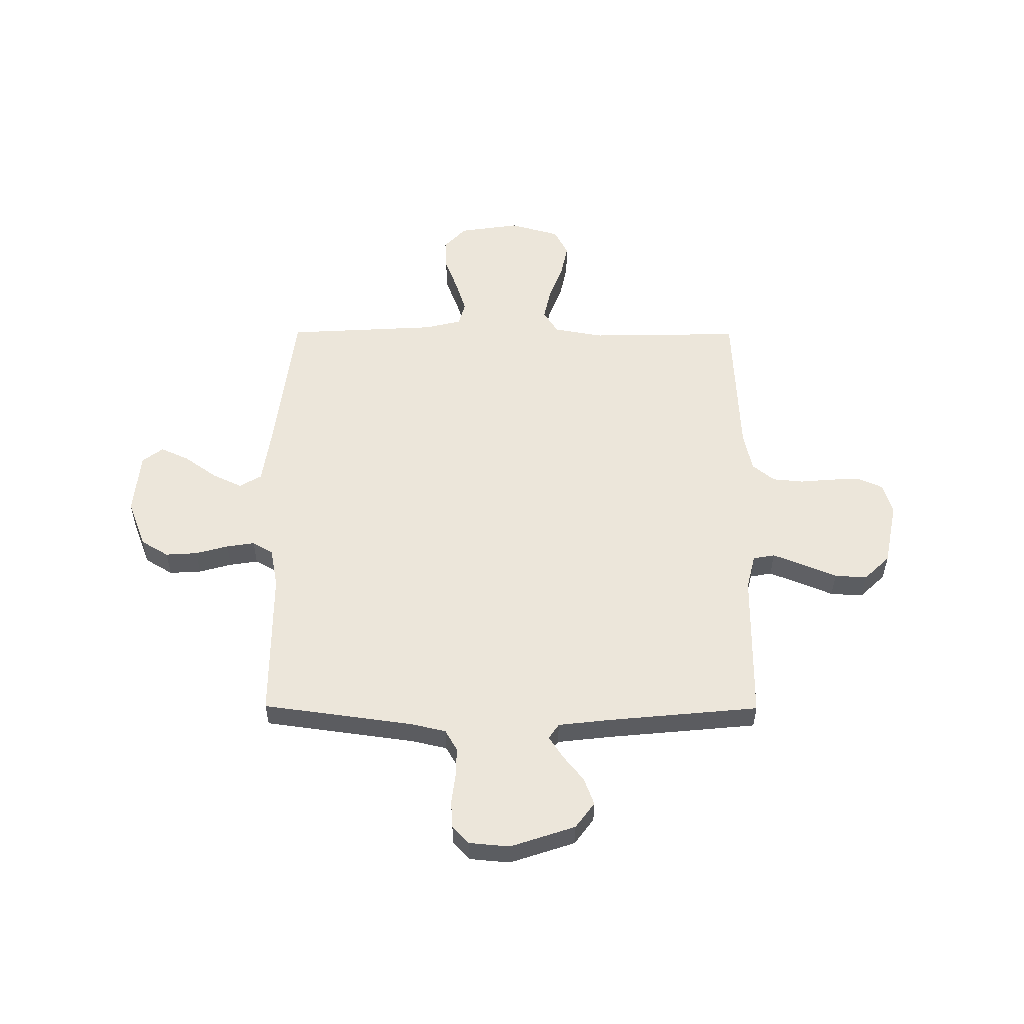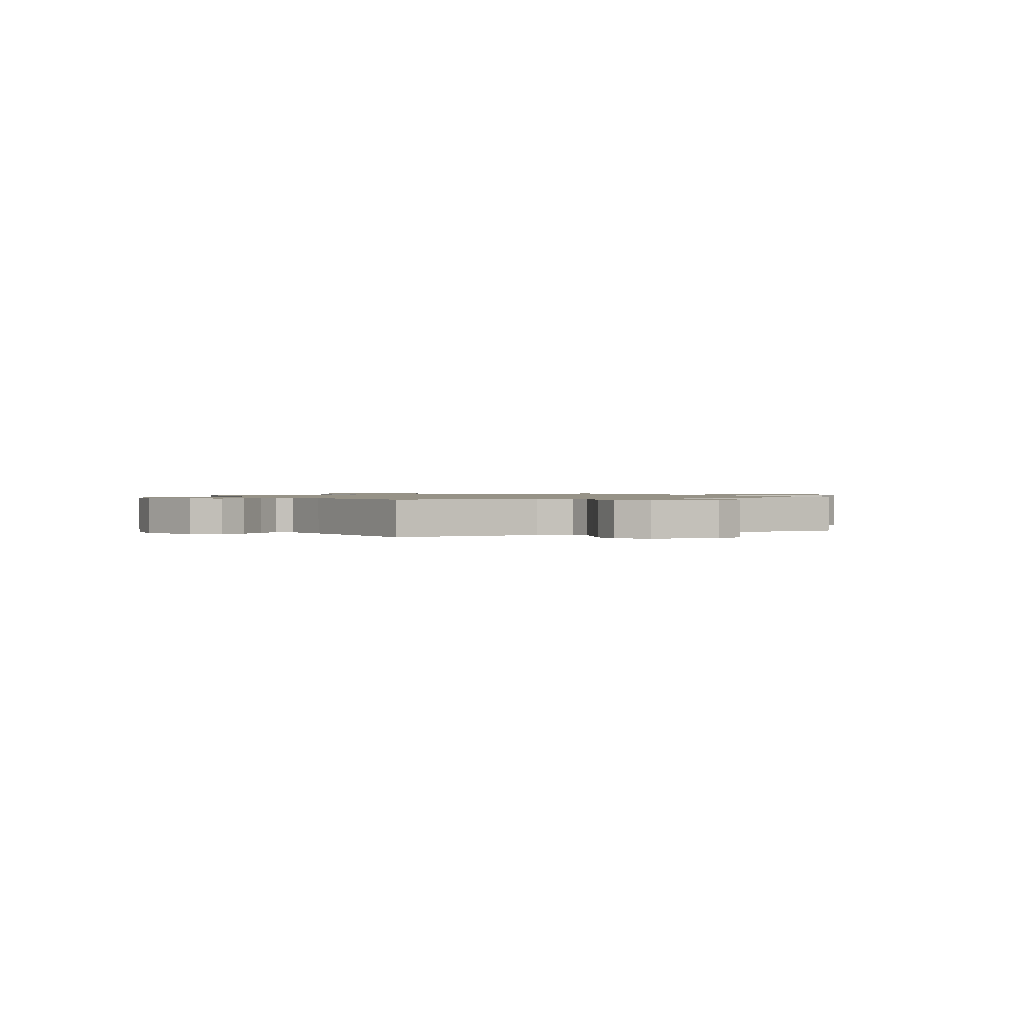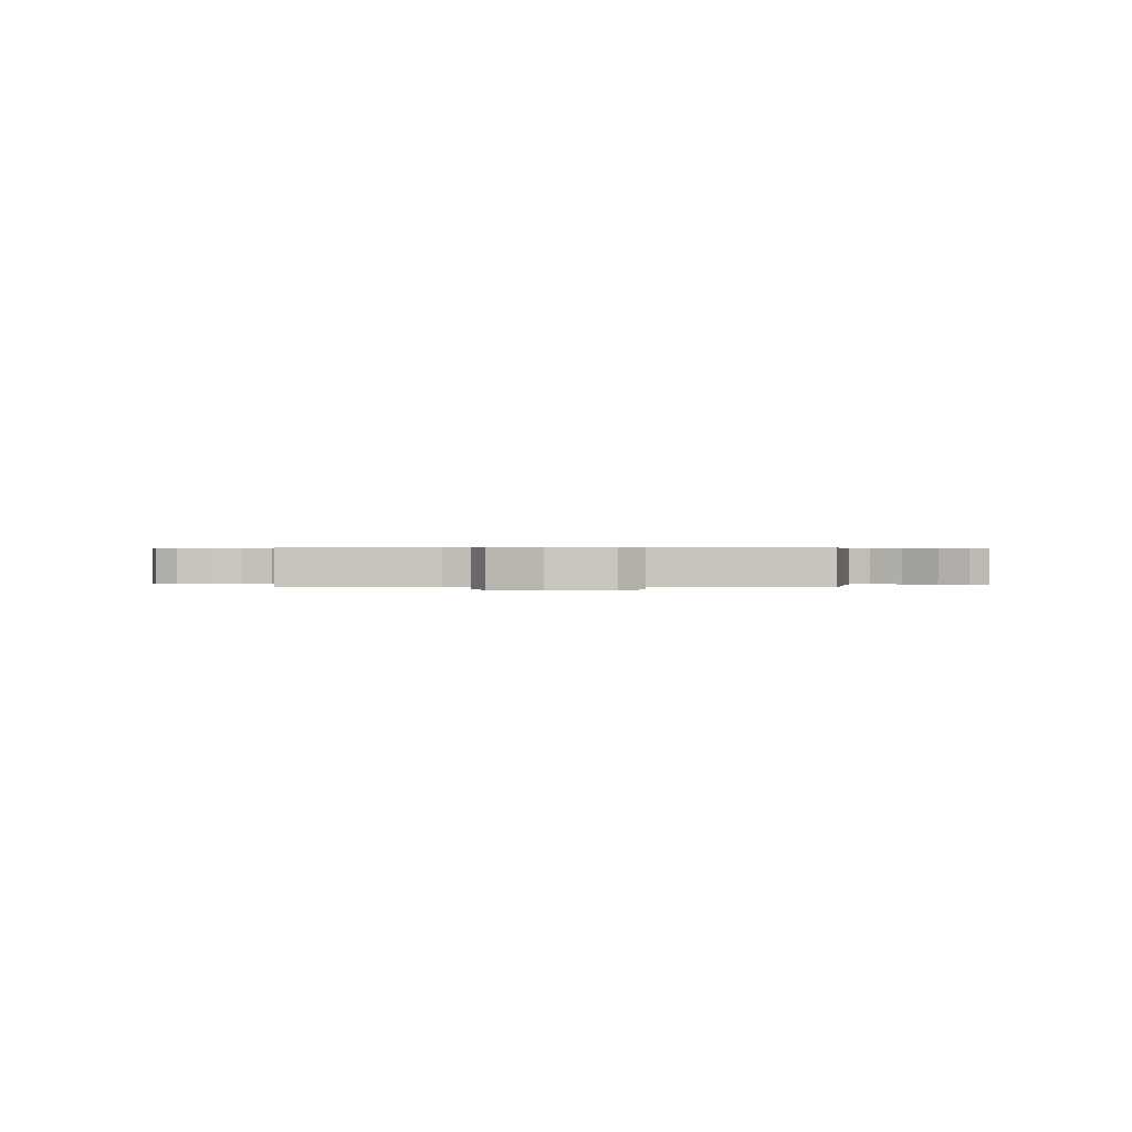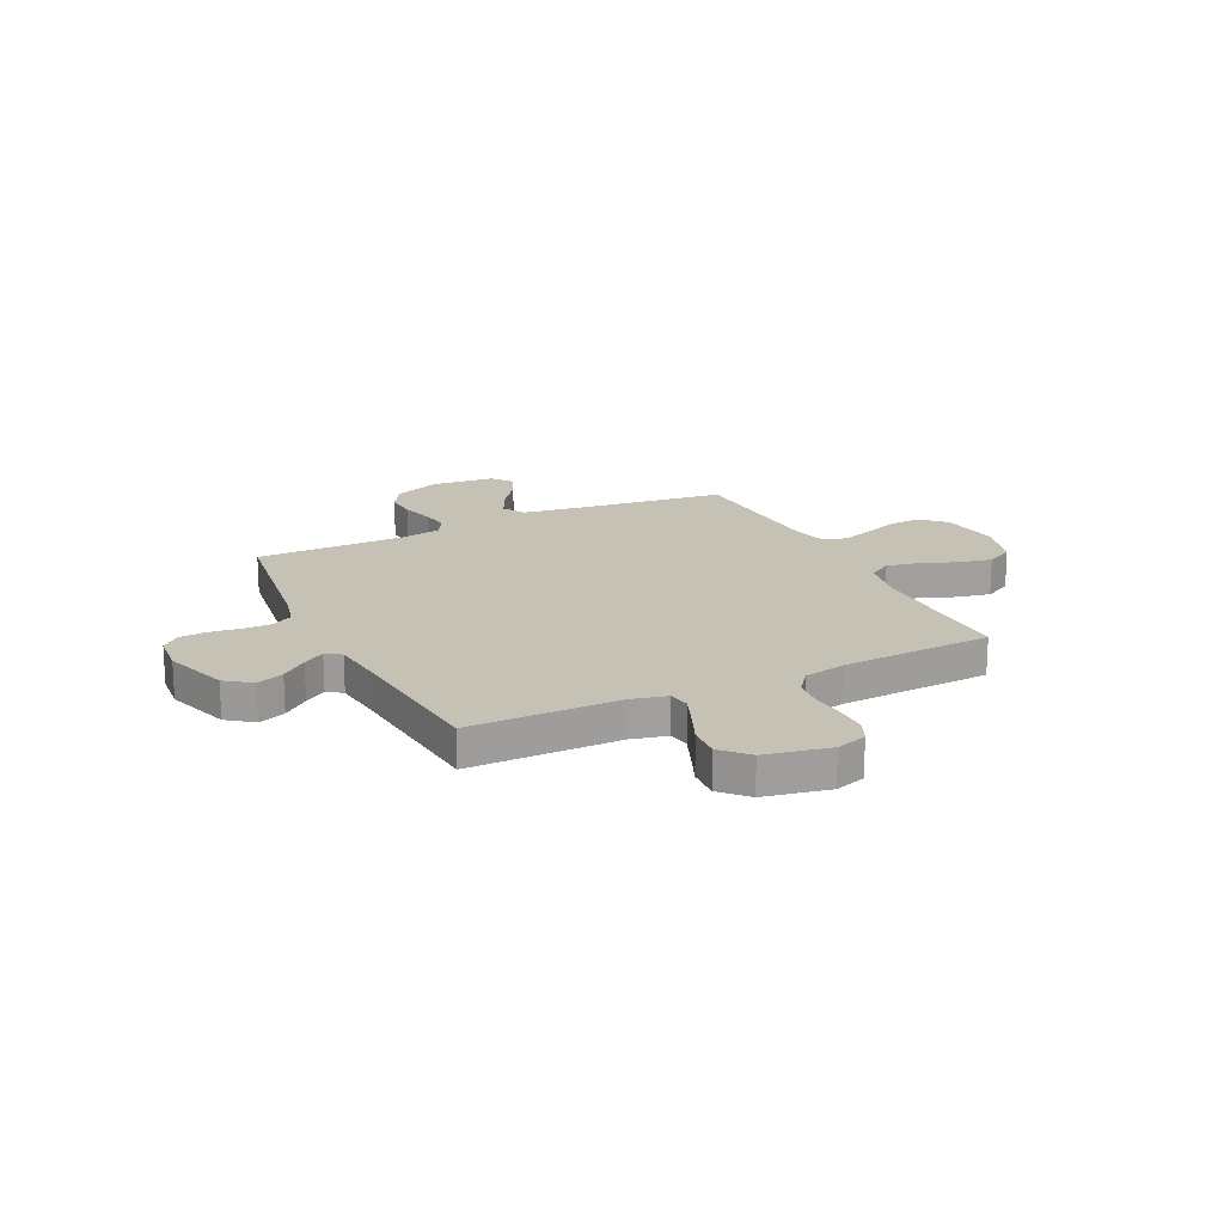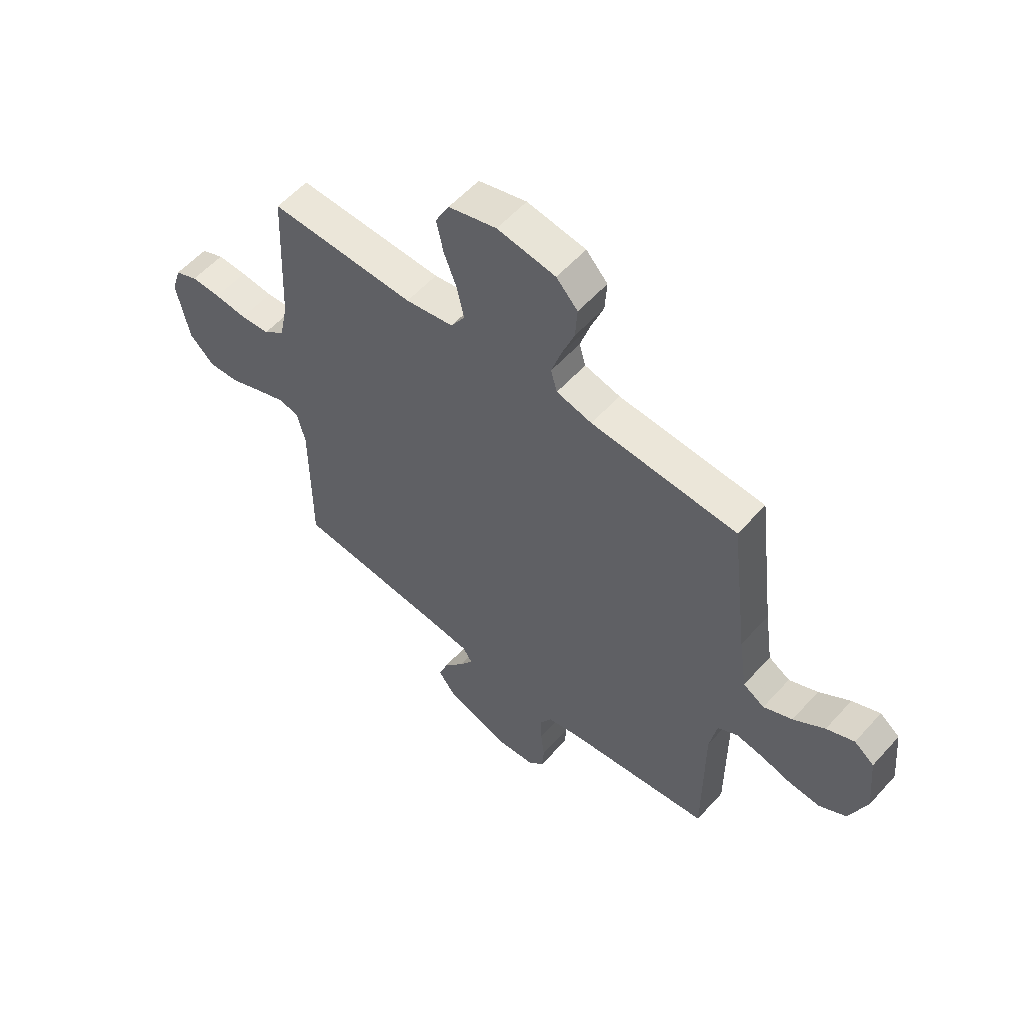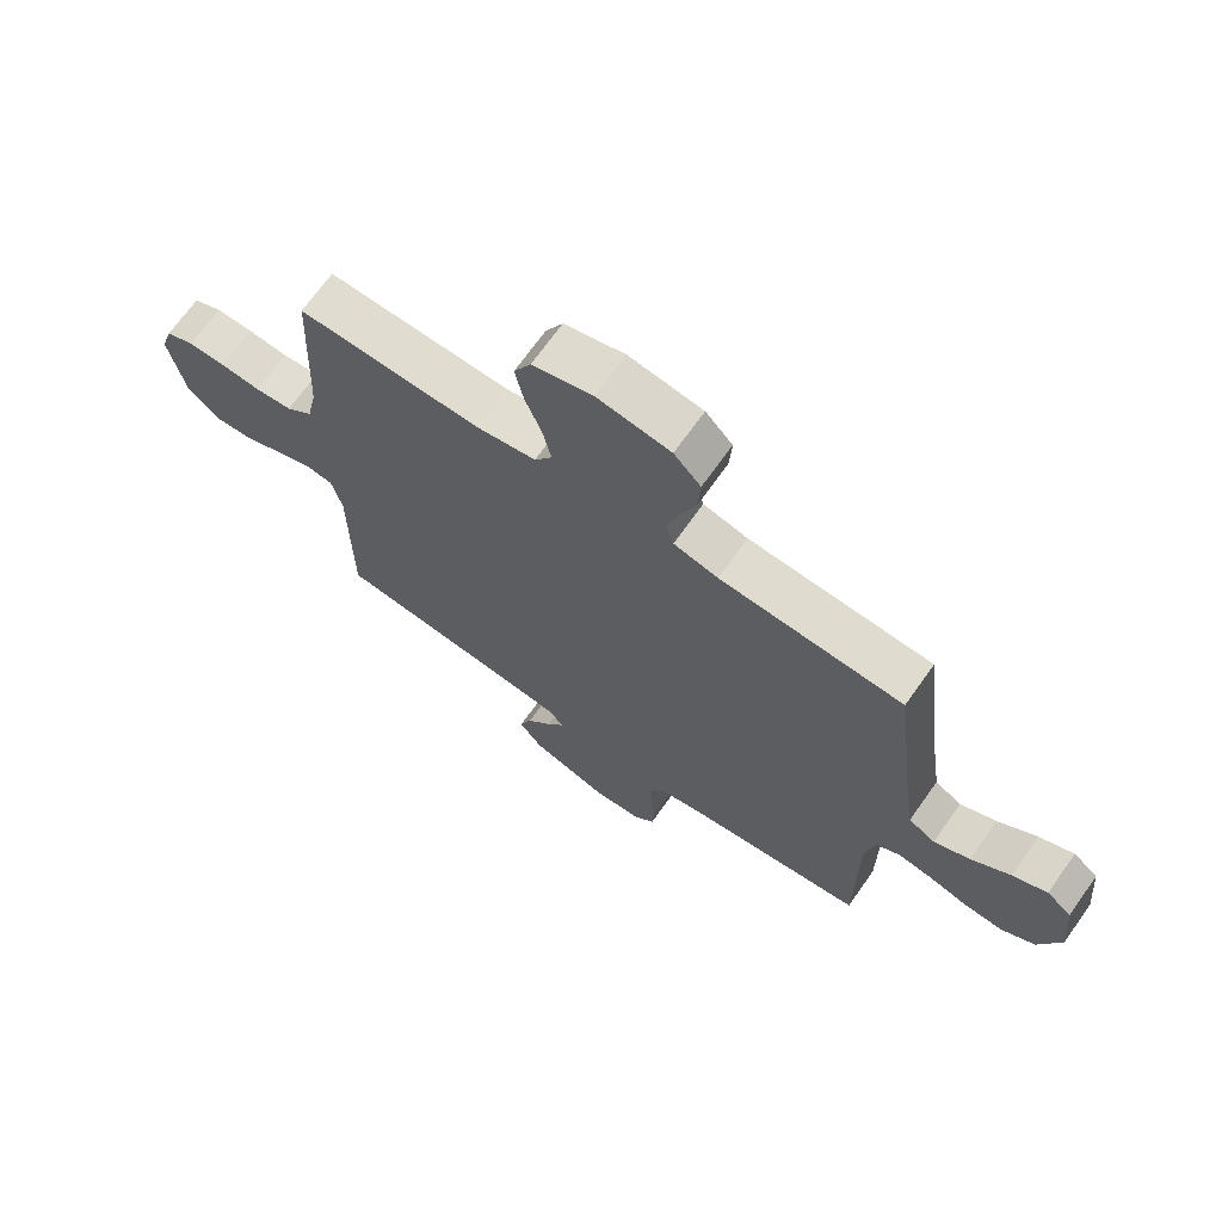
<metadata>
{"format":"obj","ext":"obj","renderer":"f3d","projection":"perspective","resolution":1024,"background":"white","views":[{"elev":54.3,"azim":-179.7,"up":"+Y"},{"elev":1.0,"azim":-118.2,"up":"+Y"},{"elev":0.3,"azim":2.4,"up":"+Y"},{"elev":18.7,"azim":-115.8,"up":"+Y"},{"elev":56.9,"azim":41.4,"up":"+Z"},{"elev":69.2,"azim":35.3,"up":"+Z"}]}
</metadata>
<code>
v -0.5 0.07 -0.5
v -0.501 0.07 -0.2
v -0.518 0.07 -0.13
v -0.561 0.07 -0.122
v -0.622 0.07 -0.146
v -0.689 0.07 -0.174
v -0.753 0.07 -0.178
v -0.804 0.07 -0.129
v -0.83 0.07 0
v -0.811 0.07 0.061
v -0.764 0.07 0.082
v -0.703 0.07 0.081
v -0.636 0.07 0.075
v -0.575 0.07 0.081
v -0.531 0.07 0.117
v -0.514 0.07 0.2
v -0.5 0.07 0.5
v -0.2 0.07 0.494
v -0.101 0.07 0.512
v -0.072 0.07 0.558
v -0.086 0.07 0.622
v -0.113 0.07 0.693
v -0.127 0.07 0.76
v -0.099 0.07 0.814
v 0 0.07 0.842
v 0.12 0.07 0.824
v 0.164 0.07 0.777
v 0.16 0.07 0.713
v 0.134 0.07 0.644
v 0.114 0.07 0.581
v 0.127 0.07 0.535
v 0.2 0.07 0.517
v 0.5 0.07 0.5
v 0.537 0.07 0.2
v 0.554 0.07 0.083
v 0.598 0.07 0.057
v 0.657 0.07 0.085
v 0.721 0.07 0.131
v 0.778 0.07 0.157
v 0.819 0.07 0.126
v 0.831 0.07 0
v 0.795 0.07 -0.094
v 0.74 0.07 -0.127
v 0.677 0.07 -0.123
v 0.612 0.07 -0.105
v 0.556 0.07 -0.096
v 0.515 0.07 -0.12
v 0.5 0.07 -0.2
v 0.5 0.07 -0.5
v 0.2 0.07 -0.541
v 0.132 0.07 -0.557
v 0.108 0.07 -0.599
v 0.109 0.07 -0.656
v 0.117 0.07 -0.717
v 0.113 0.07 -0.771
v 0.08 0.07 -0.806
v 0 0.07 -0.813
v -0.128 0.07 -0.77
v -0.166 0.07 -0.719
v -0.146 0.07 -0.665
v -0.105 0.07 -0.614
v -0.077 0.07 -0.571
v -0.097 0.07 -0.541
v -0.2 0.07 -0.529
v -0.5 0 -0.5
v -0.501 0 -0.2
v -0.518 0 -0.13
v -0.561 0 -0.122
v -0.622 0 -0.146
v -0.689 0 -0.174
v -0.753 0 -0.178
v -0.804 0 -0.129
v -0.83 0 0
v -0.811 0 0.061
v -0.764 0 0.082
v -0.703 0 0.081
v -0.636 0 0.075
v -0.575 0 0.081
v -0.531 0 0.117
v -0.514 0 0.2
v -0.5 0 0.5
v -0.2 0 0.494
v -0.101 0 0.512
v -0.072 0 0.558
v -0.086 0 0.622
v -0.113 0 0.693
v -0.127 0 0.76
v -0.099 0 0.814
v 0 0 0.842
v 0.12 0 0.824
v 0.164 0 0.777
v 0.16 0 0.713
v 0.134 0 0.644
v 0.114 0 0.581
v 0.127 0 0.535
v 0.2 0 0.517
v 0.5 0 0.5
v 0.537 0 0.2
v 0.554 0 0.083
v 0.598 0 0.057
v 0.657 0 0.085
v 0.721 0 0.131
v 0.778 0 0.157
v 0.819 0 0.126
v 0.831 0 0
v 0.795 0 -0.094
v 0.74 0 -0.127
v 0.677 0 -0.123
v 0.612 0 -0.105
v 0.556 0 -0.096
v 0.515 0 -0.12
v 0.5 0 -0.2
v 0.5 0 -0.5
v 0.2 0 -0.541
v 0.132 0 -0.557
v 0.108 0 -0.599
v 0.109 0 -0.656
v 0.117 0 -0.717
v 0.113 0 -0.771
v 0.08 0 -0.806
v 0 0 -0.813
v -0.128 0 -0.77
v -0.166 0 -0.719
v -0.146 0 -0.665
v -0.105 0 -0.614
v -0.077 0 -0.571
v -0.097 0 -0.541
v -0.2 0 -0.529
f 58 59 60 61
f 58 61 62
f 57 58 62
f 56 57 62
f 53 54 55 56
f 52 53 56 62
f 51 52 62 63
f 48 49 50
f 47 48 50 51
f 42 43 44 45
f 42 45 46
f 41 42 46
f 40 41 46
f 37 38 39 40
f 36 37 40 46
f 35 36 46 47
f 32 33 34
f 31 32 34 35
f 26 27 28 29
f 26 29 30
f 25 26 30
f 24 25 30 31
f 21 22 23 24
f 20 21 24 31
f 16 17 18
f 15 16 18 19
f 10 11 12 13
f 8 9 10 13
f 8 13 14
f 5 6 7 8
f 4 5 8 14
f 3 4 14 15
f 64 1 2
f 19 20 31 35
f 47 51 63 64
f 19 35 47 64
f 15 19 64
f 2 3 15 64
f 125 124 123 122
f 126 125 122
f 126 122 121
f 126 121 120
f 120 119 118 117
f 126 120 117 116
f 127 126 116 115
f 114 113 112
f 115 114 112 111
f 109 108 107 106
f 110 109 106
f 110 106 105
f 110 105 104
f 104 103 102 101
f 110 104 101 100
f 111 110 100 99
f 98 97 96
f 99 98 96 95
f 93 92 91 90
f 94 93 90
f 94 90 89
f 95 94 89 88
f 88 87 86 85
f 95 88 85 84
f 82 81 80
f 83 82 80 79
f 77 76 75 74
f 77 74 73 72
f 78 77 72
f 72 71 70 69
f 78 72 69 68
f 79 78 68 67
f 66 65 128
f 99 95 84 83
f 128 127 115 111
f 128 111 99 83
f 128 83 79
f 128 79 67 66
f 1 65 66 2
f 2 66 67 3
f 3 67 68 4
f 4 68 69 5
f 5 69 70 6
f 6 70 71 7
f 7 71 72 8
f 8 72 73 9
f 9 73 74 10
f 10 74 75 11
f 11 75 76 12
f 12 76 77 13
f 13 77 78 14
f 14 78 79 15
f 15 79 80 16
f 16 80 81 17
f 17 81 82 18
f 18 82 83 19
f 19 83 84 20
f 20 84 85 21
f 21 85 86 22
f 22 86 87 23
f 23 87 88 24
f 24 88 89 25
f 25 89 90 26
f 26 90 91 27
f 27 91 92 28
f 28 92 93 29
f 29 93 94 30
f 30 94 95 31
f 31 95 96 32
f 32 96 97 33
f 33 97 98 34
f 34 98 99 35
f 35 99 100 36
f 36 100 101 37
f 37 101 102 38
f 38 102 103 39
f 39 103 104 40
f 40 104 105 41
f 41 105 106 42
f 42 106 107 43
f 43 107 108 44
f 44 108 109 45
f 45 109 110 46
f 46 110 111 47
f 47 111 112 48
f 48 112 113 49
f 49 113 114 50
f 50 114 115 51
f 51 115 116 52
f 52 116 117 53
f 53 117 118 54
f 54 118 119 55
f 55 119 120 56
f 56 120 121 57
f 57 121 122 58
f 58 122 123 59
f 59 123 124 60
f 60 124 125 61
f 61 125 126 62
f 62 126 127 63
f 63 127 128 64
f 64 128 65 1

</code>
